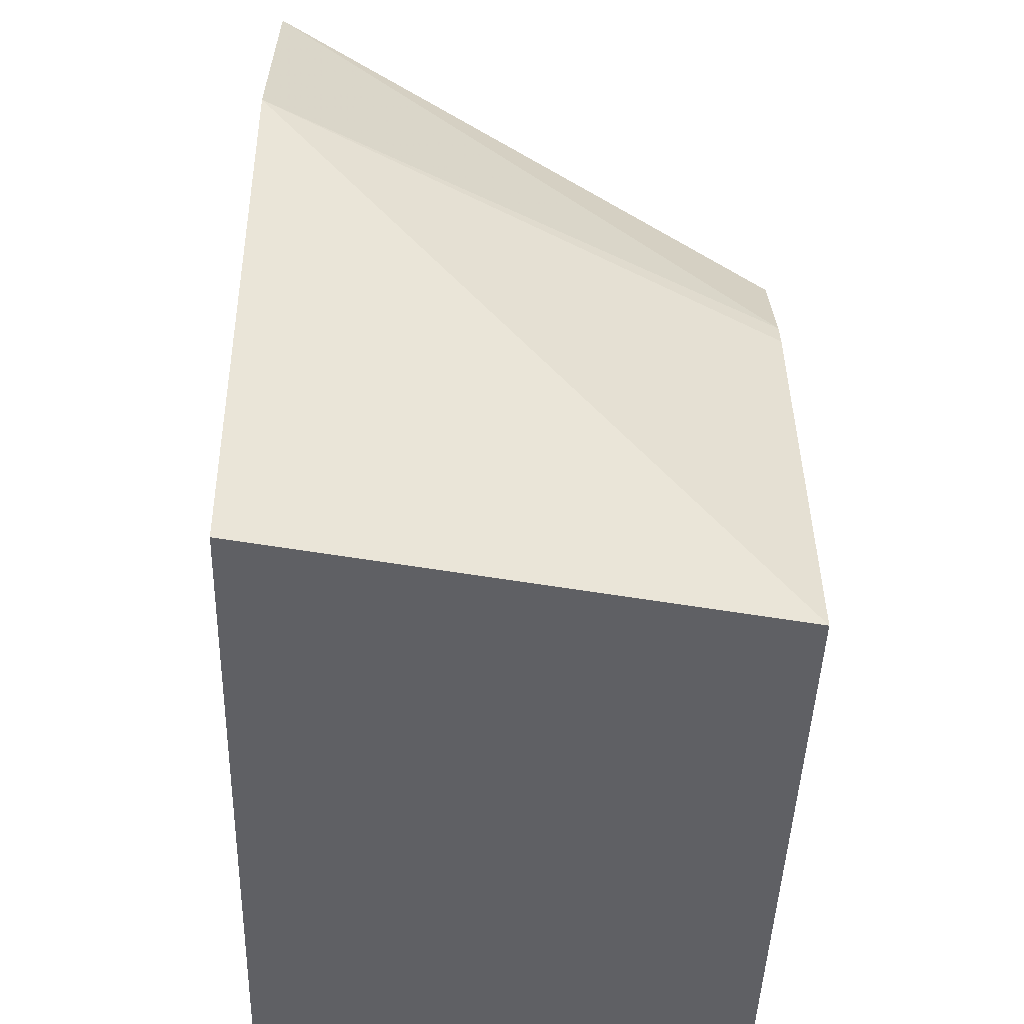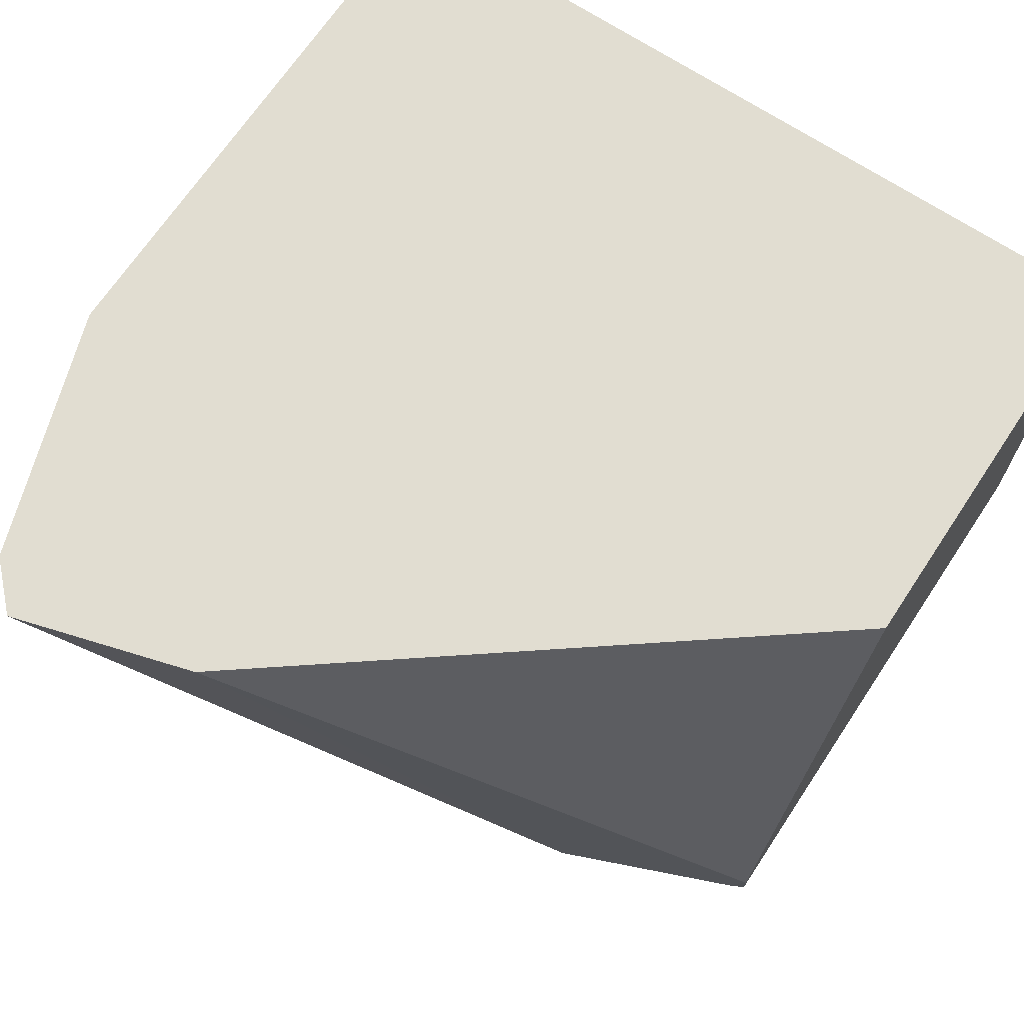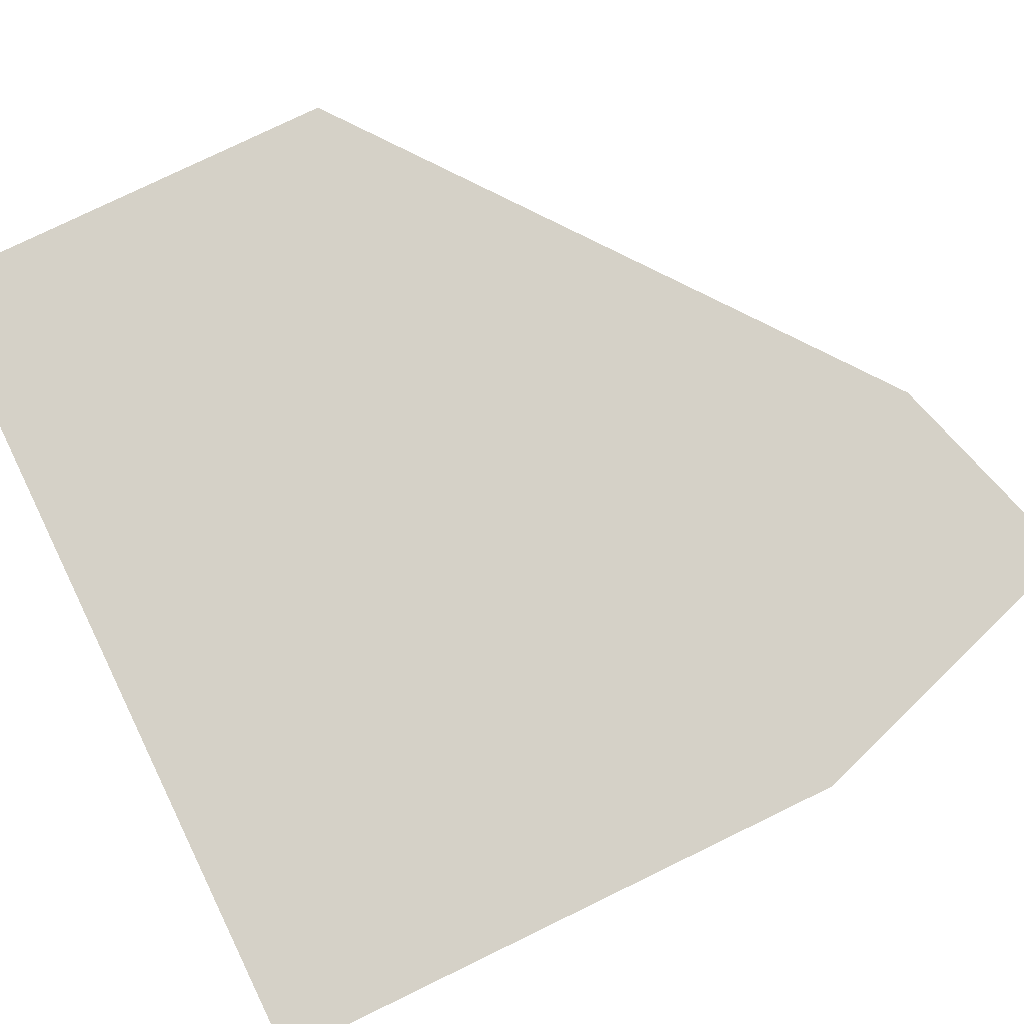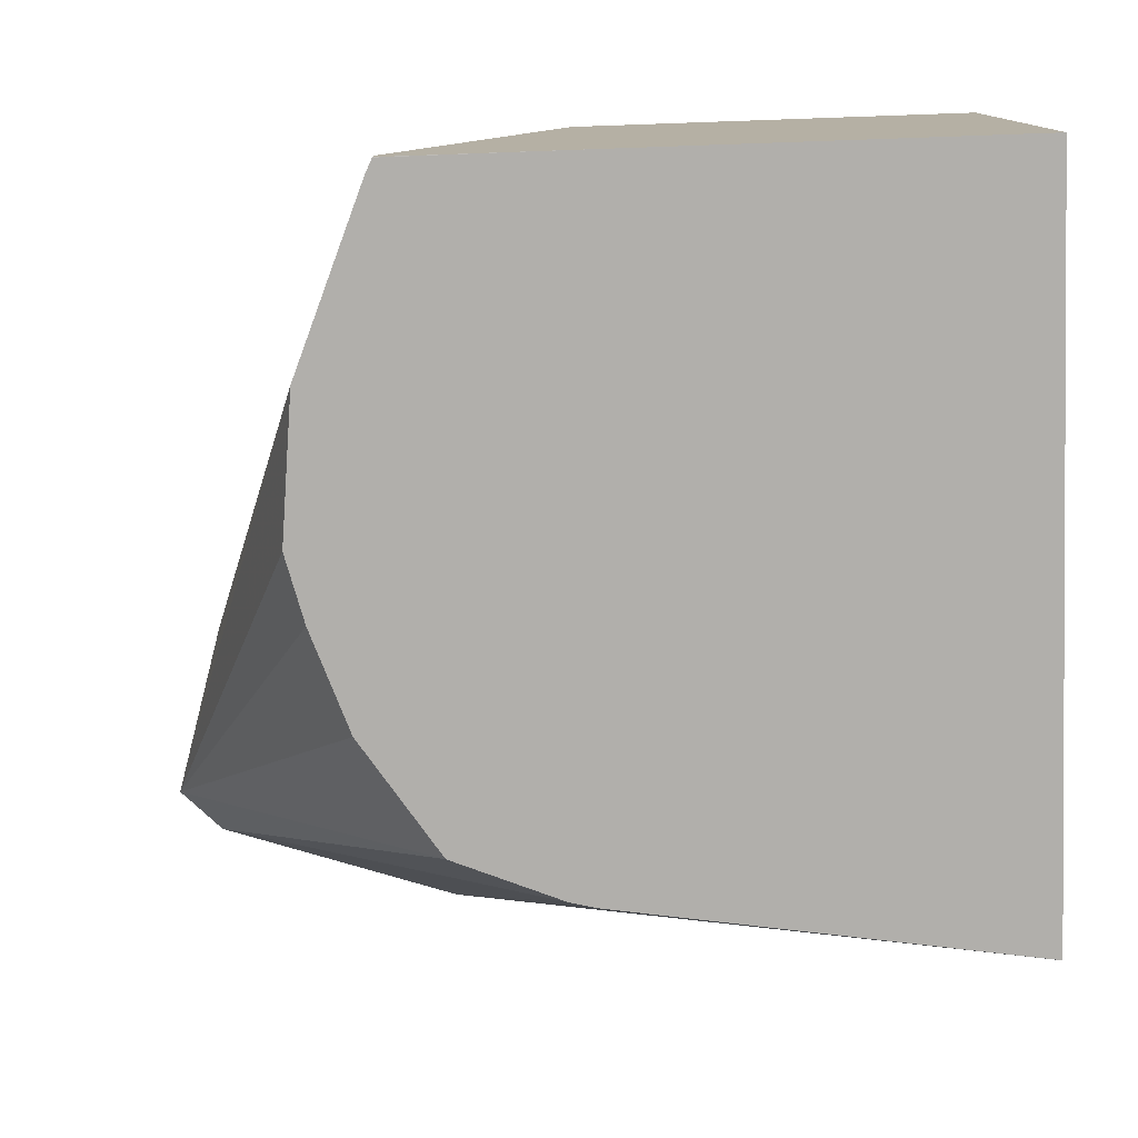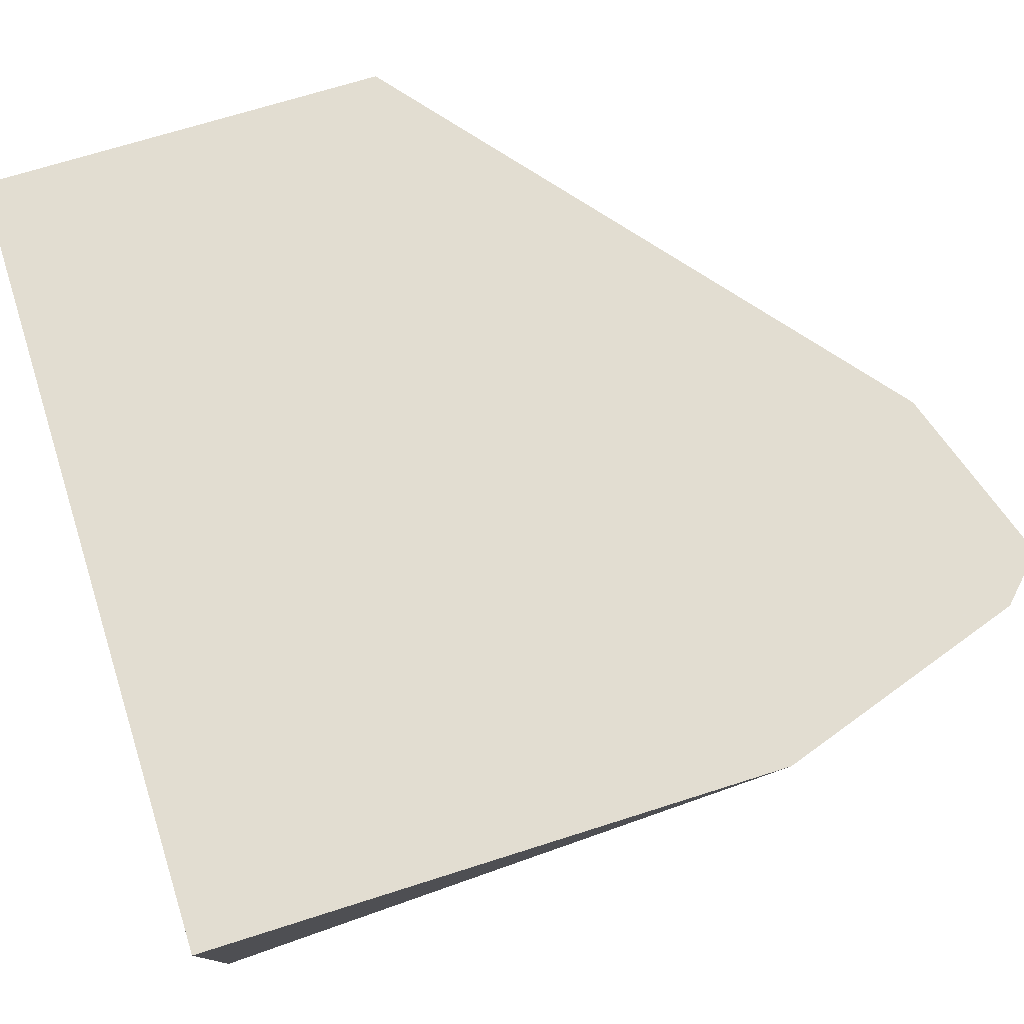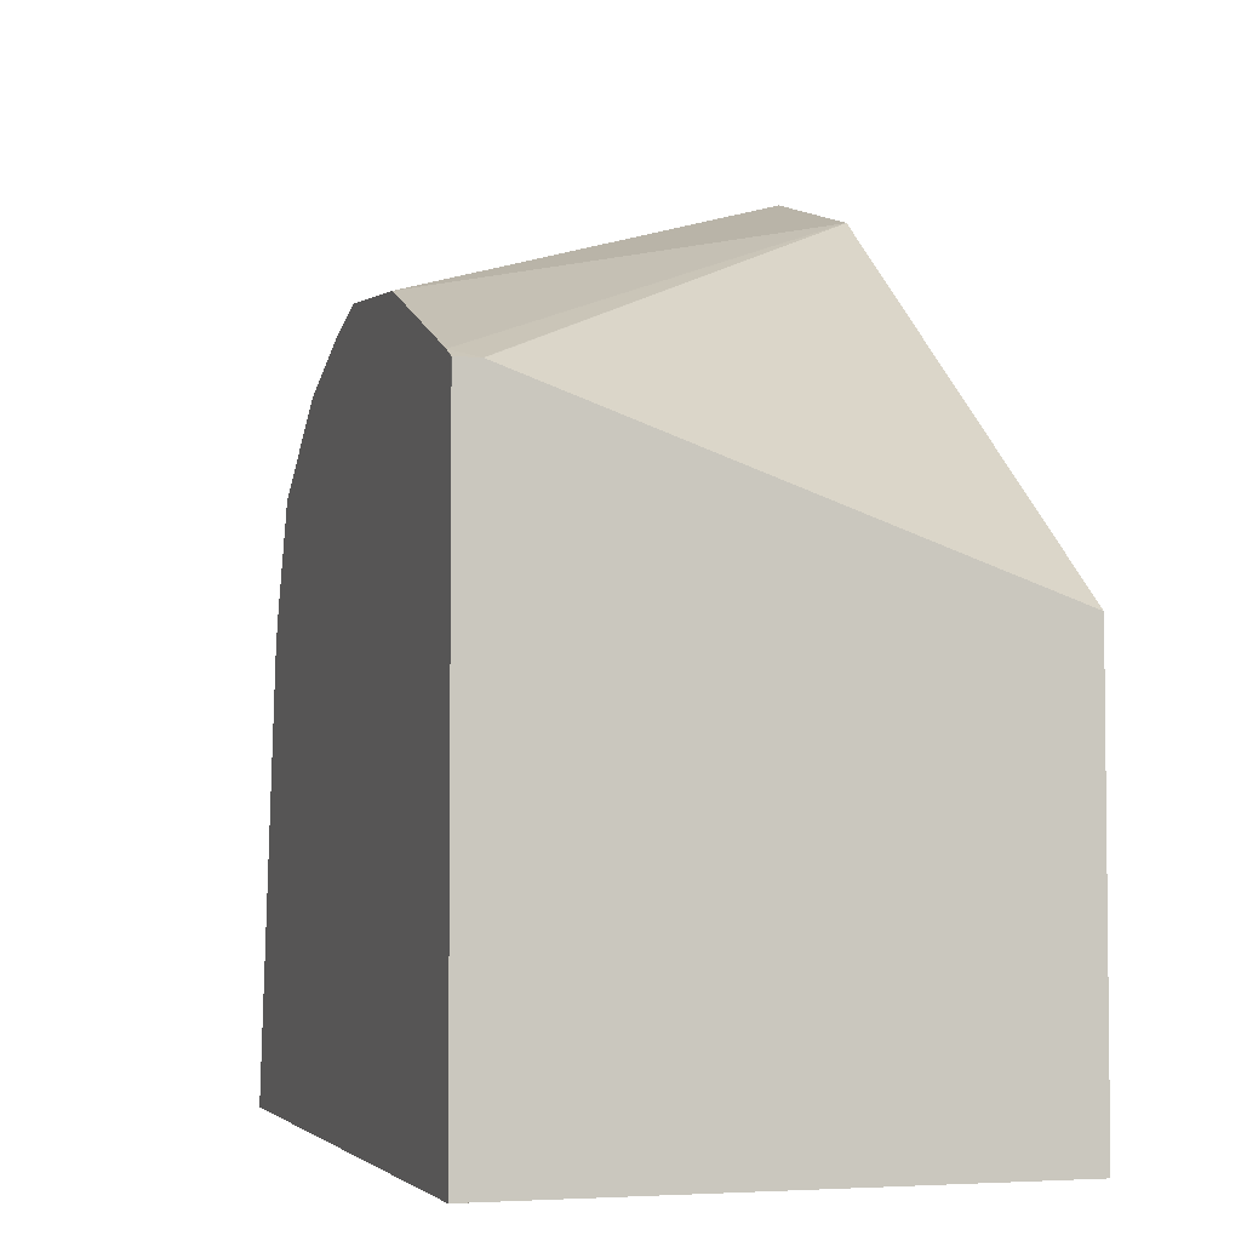
<metadata>
{"format":"obj","ext":"obj","renderer":"f3d","projection":"perspective","resolution":1024,"background":"white","views":[{"elev":-44.0,"azim":-91.7,"up":"+Z"},{"elev":68.7,"azim":33.6,"up":"+Y"},{"elev":79.2,"azim":-115.8,"up":"+Y"},{"elev":-78.1,"azim":92.0,"up":"+Y"},{"elev":68.4,"azim":-107.8,"up":"+Y"},{"elev":-4.1,"azim":73.0,"up":"+Z"}]}
</metadata>
<code>
v -0.3798 0.1542 0.1249
v -0.3505 0.05941 0.09559
v -0.3492 0.05941 0.1005
v -0.3638 0.1542 0.1727
v -0.3798 0.1542 0.01641
v -0.3626 0.05941 0.01641
v -0.3409 0.05941 0.1209
v -0.3556 0.1542 0.1809
v -0.2229 0.1542 0.01641
v -0.2229 0.05941 0.01641
v -0.3189 0.05941 0.1355
v -0.2867 0.05941 0.1455
v -0.2592 0.05941 0.1426
v -0.3212 0.1542 0.1707
v -0.2996 0.05941 0.1423
v -0.2229 0.1542 0.09559
v -0.2229 0.05941 0.09084
v -0.2259 0.05941 0.1289
v -0.2229 0.06372 0.1274
v -0.2229 0.06384 0.1274
v -0.2229 0.05942 0.1274
v -0.223 0.05941 0.1274
f 5 10 6
f 9 20 19
f 7 11 8
f 8 12 13
f 8 13 14
f 8 11 15
f 8 15 12
f 9 16 20
f 9 19 21
f 17 21 22
f 9 17 10
f 13 18 14
f 14 18 19
f 14 19 20
f 14 20 16
f 18 22 21
f 18 21 19
f 5 9 10
f 9 21 17
f 4 7 8
f 1 3 4
f 2 7 3
f 3 7 4
f 1 2 3
f 1 4 8
f 1 14 16
f 1 16 9
f 1 9 5
f 1 5 6
f 1 6 2
f 1 8 14
f 2 10 17
f 2 17 22
f 2 22 18
f 2 18 13
f 2 13 12
f 2 12 15
f 2 15 11
f 2 6 10
f 2 11 7

</code>
